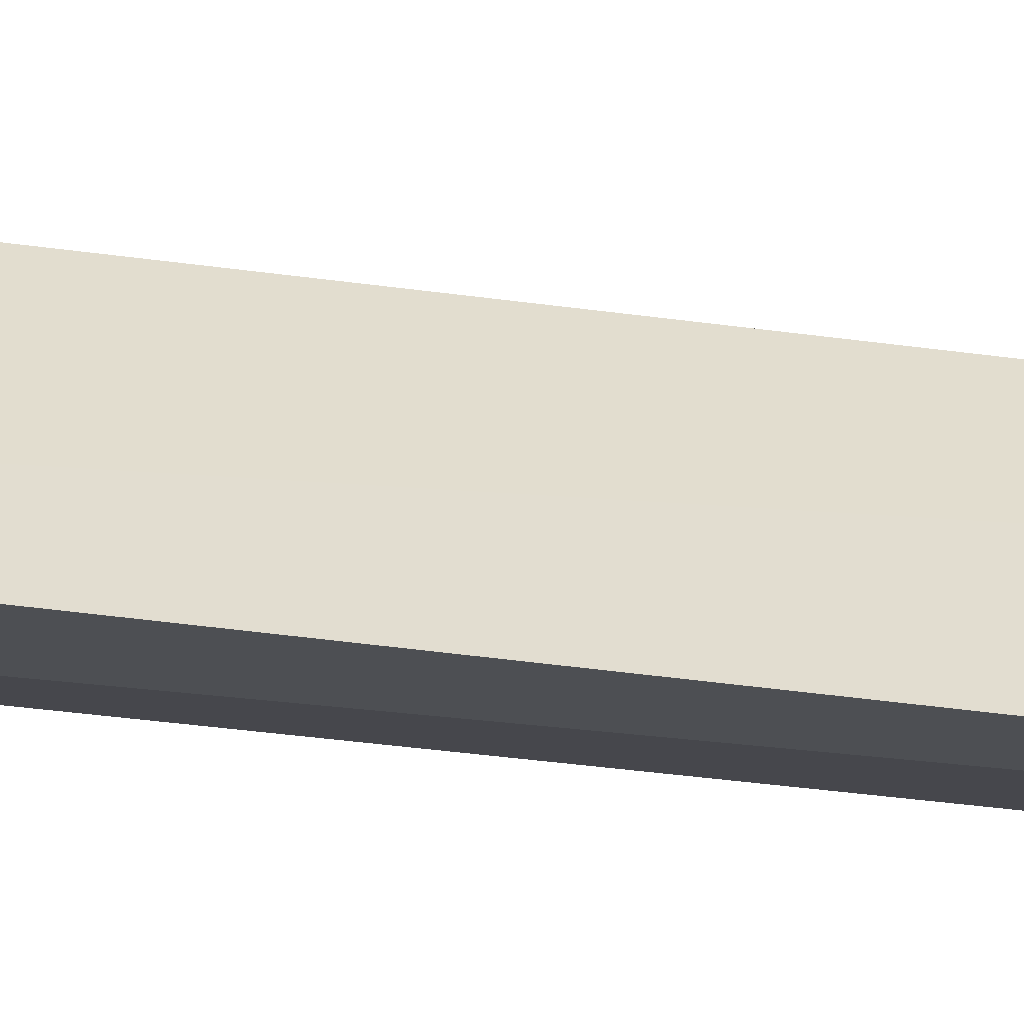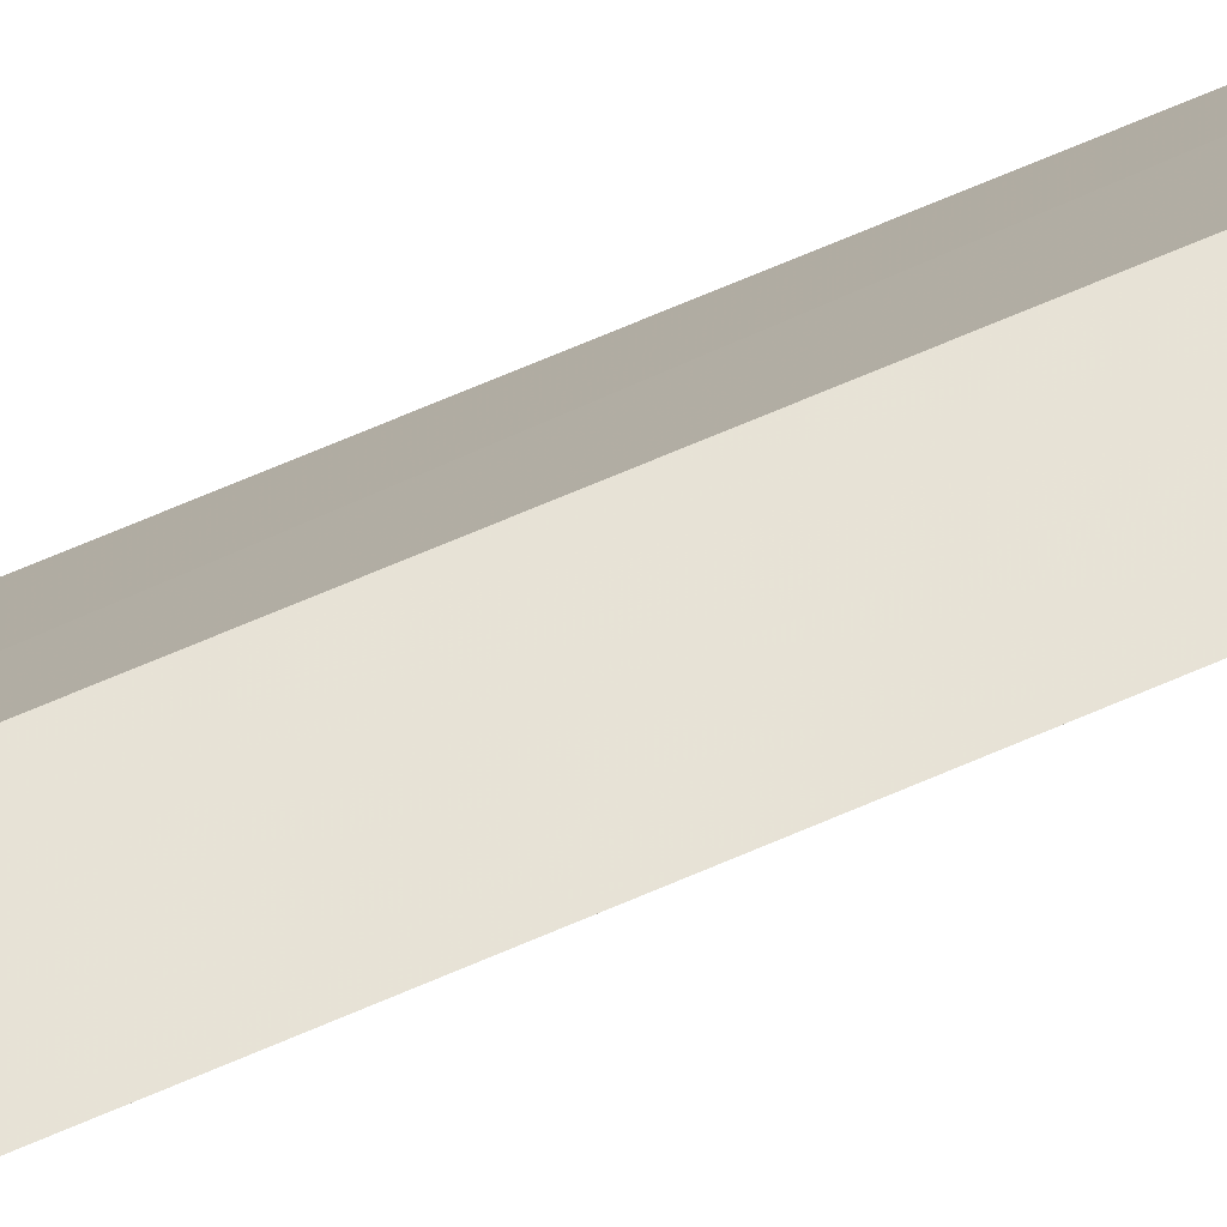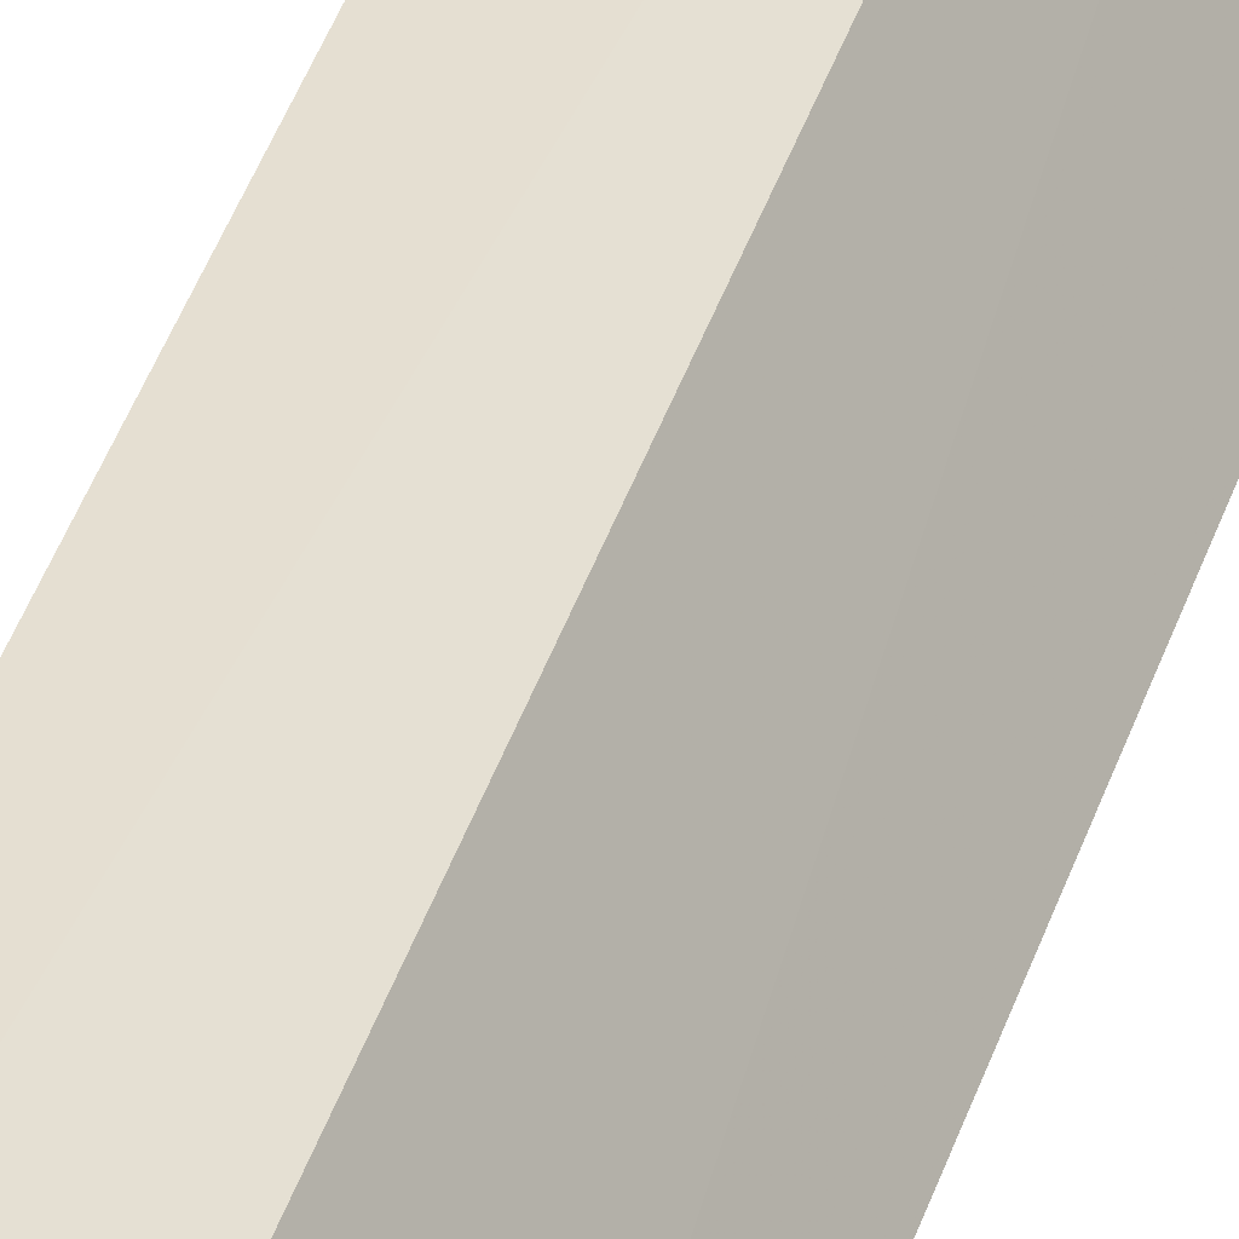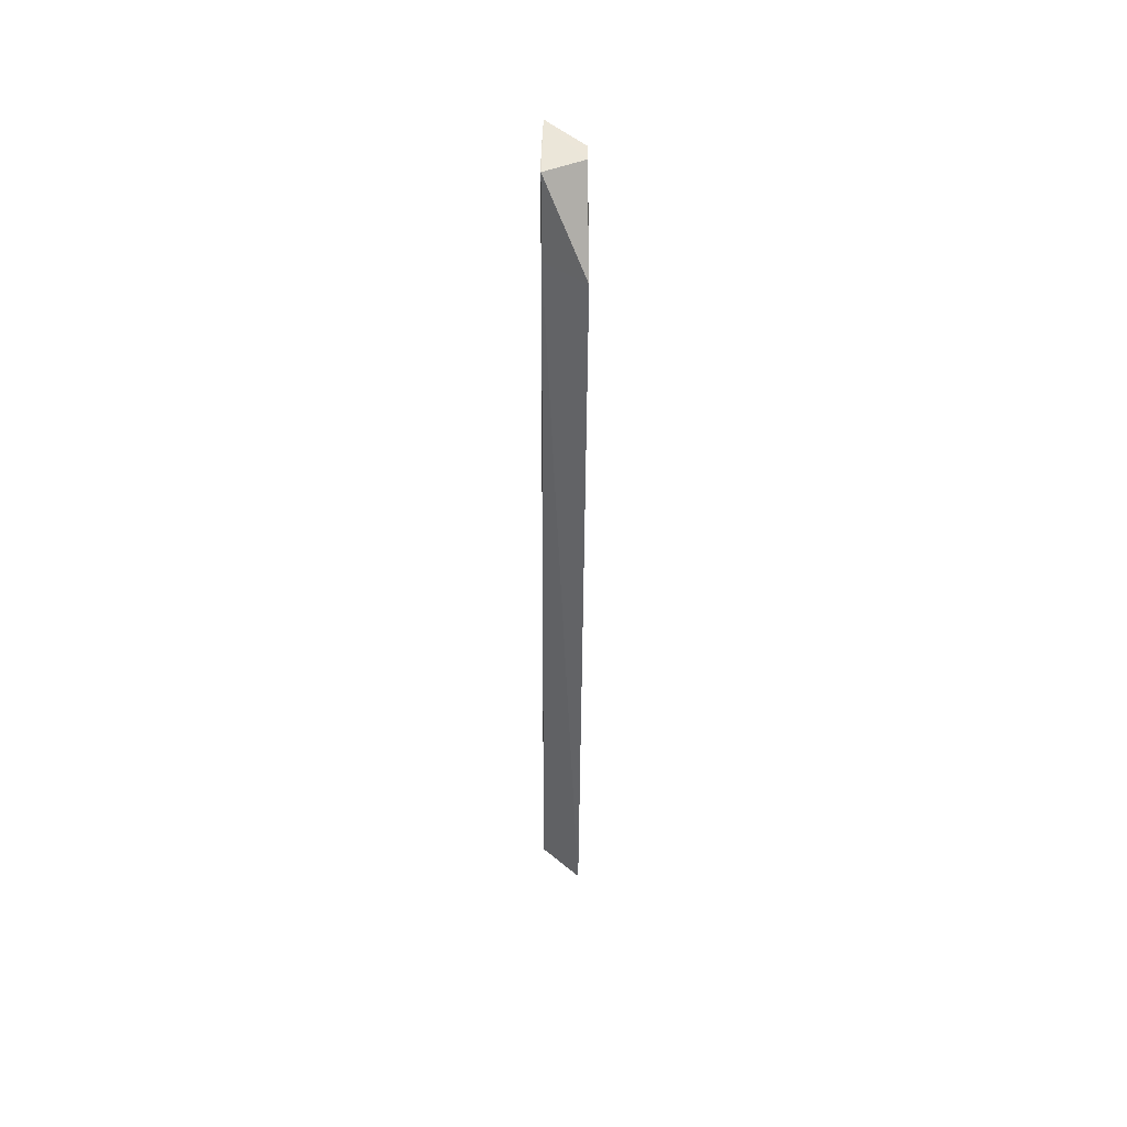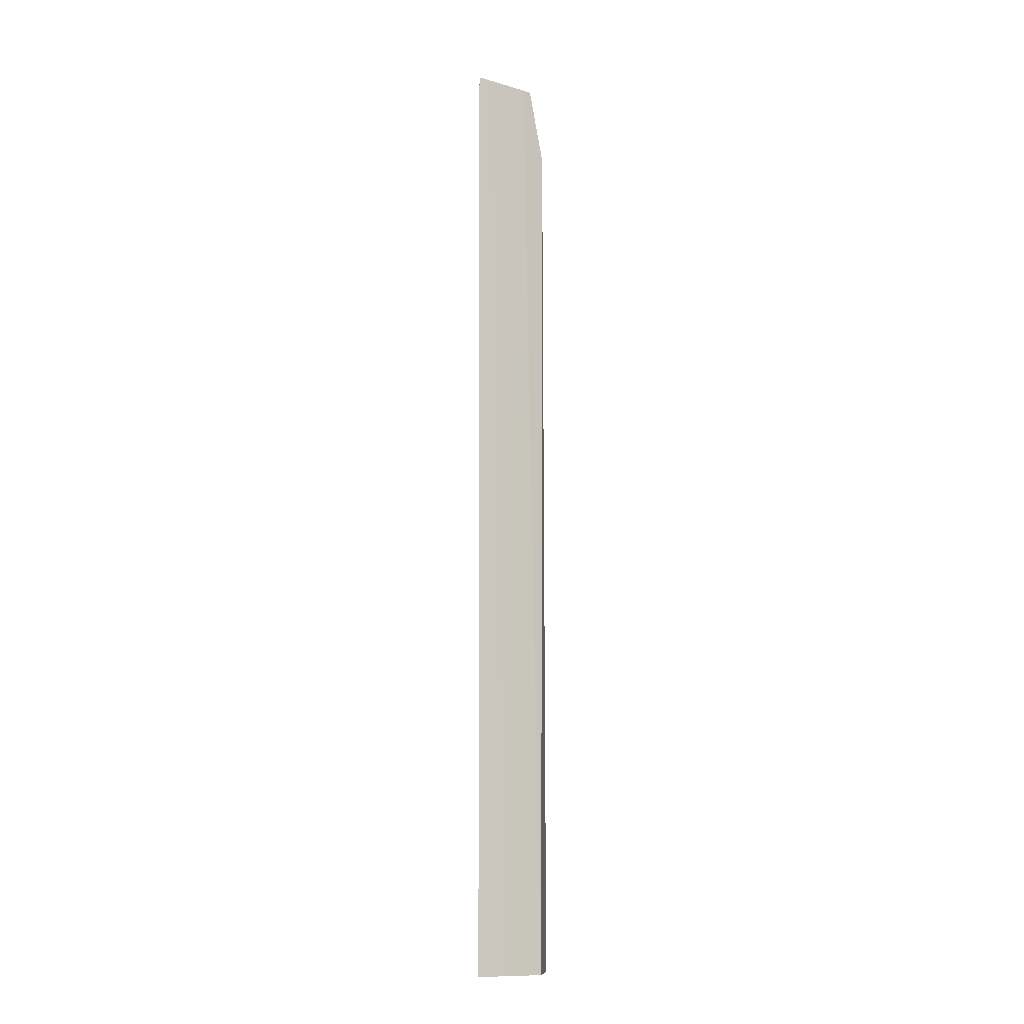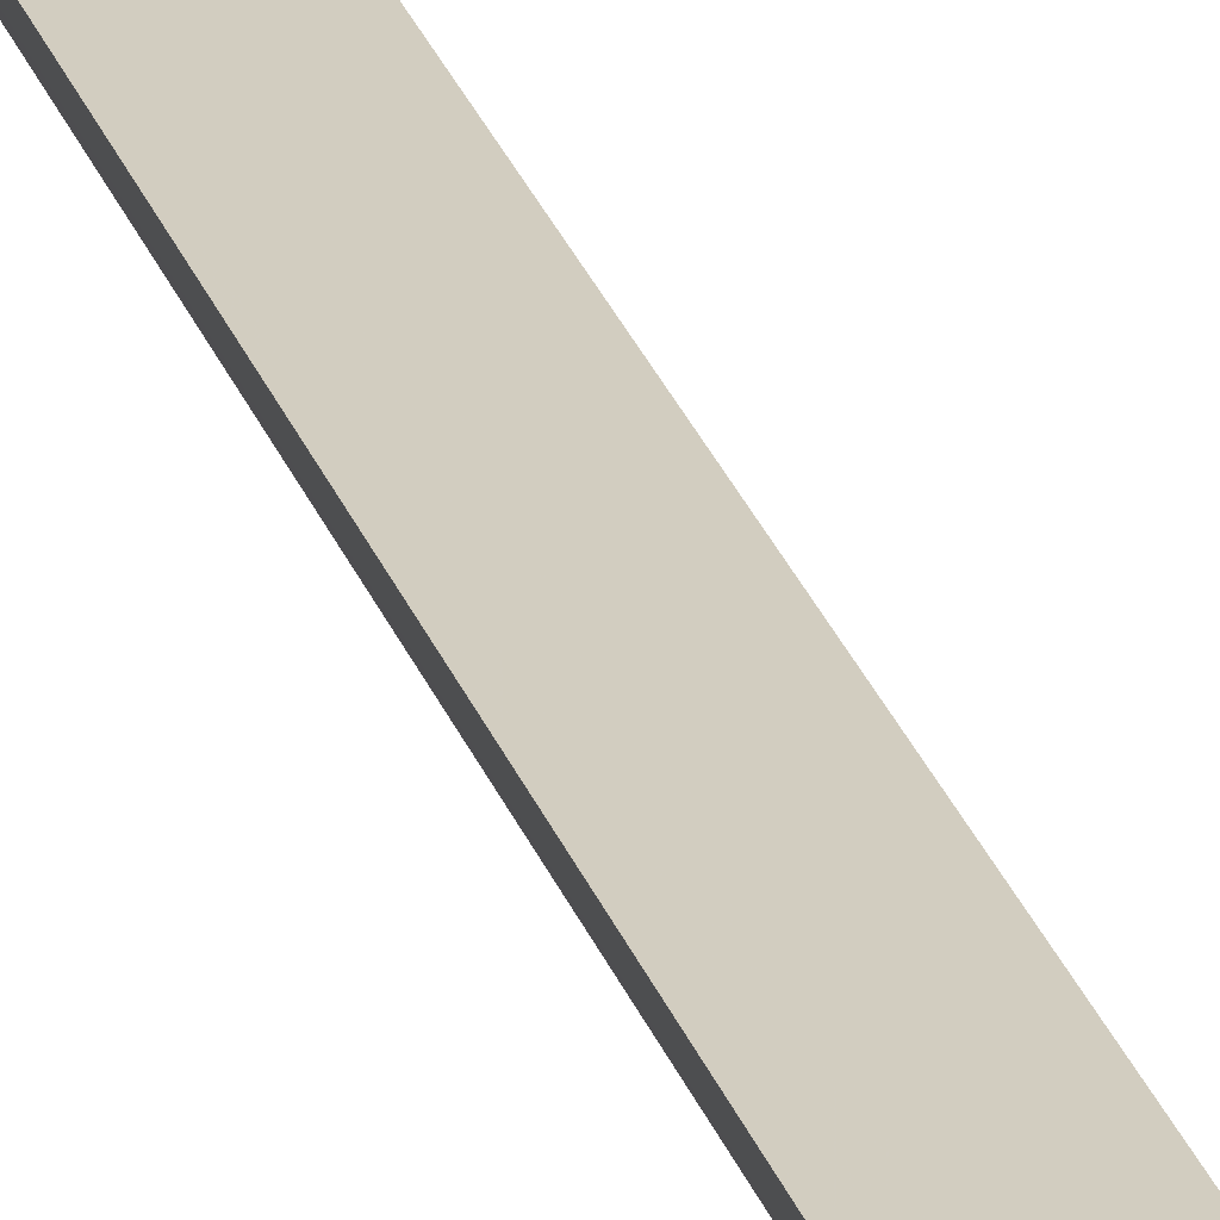
<metadata>
{"format":"obj","ext":"obj","renderer":"f3d","projection":"perspective","resolution":1024,"background":"white","views":[{"elev":-25.0,"azim":-104.4,"up":"+Z"},{"elev":70.6,"azim":67.1,"up":"+Z"},{"elev":33.4,"azim":-165.2,"up":"+Z"},{"elev":49.0,"azim":-151.8,"up":"+Y"},{"elev":-11.8,"azim":81.9,"up":"+Y"},{"elev":26.7,"azim":163.6,"up":"+Z"}]}
</metadata>
<code>
v 0.0419 0.0347 0.01801
v 0.04217 -0.03083 0.01787
v 0.03925 0.02946 0.01284
v 0.03608 0.02946 0.01242
v 0.03889 -0.03079 0.01697
v 0.0398 0.0347 0.01385
v 0.03865 0.03471 0.01703
v 0.03987 -0.03087 0.01321
v 0.03812 0.03471 0.01598
v 0.04117 -0.03086 0.01576
v 0.0363 -0.03083 0.01228
v 0.04013 0.03469 0.01442
v 0.04139 0.0347 0.01695
f 5 2 1
f 6 3 4
f 7 5 1
f 7 4 5
f 9 6 4
f 9 4 7
f 9 7 1
f 9 1 6
f 10 2 5
f 10 1 2
f 11 5 4
f 11 4 3
f 11 3 8
f 11 10 5
f 11 8 10
f 12 10 8
f 12 8 3
f 12 3 6
f 13 1 10
f 13 10 12
f 13 12 6
f 13 6 1

</code>
